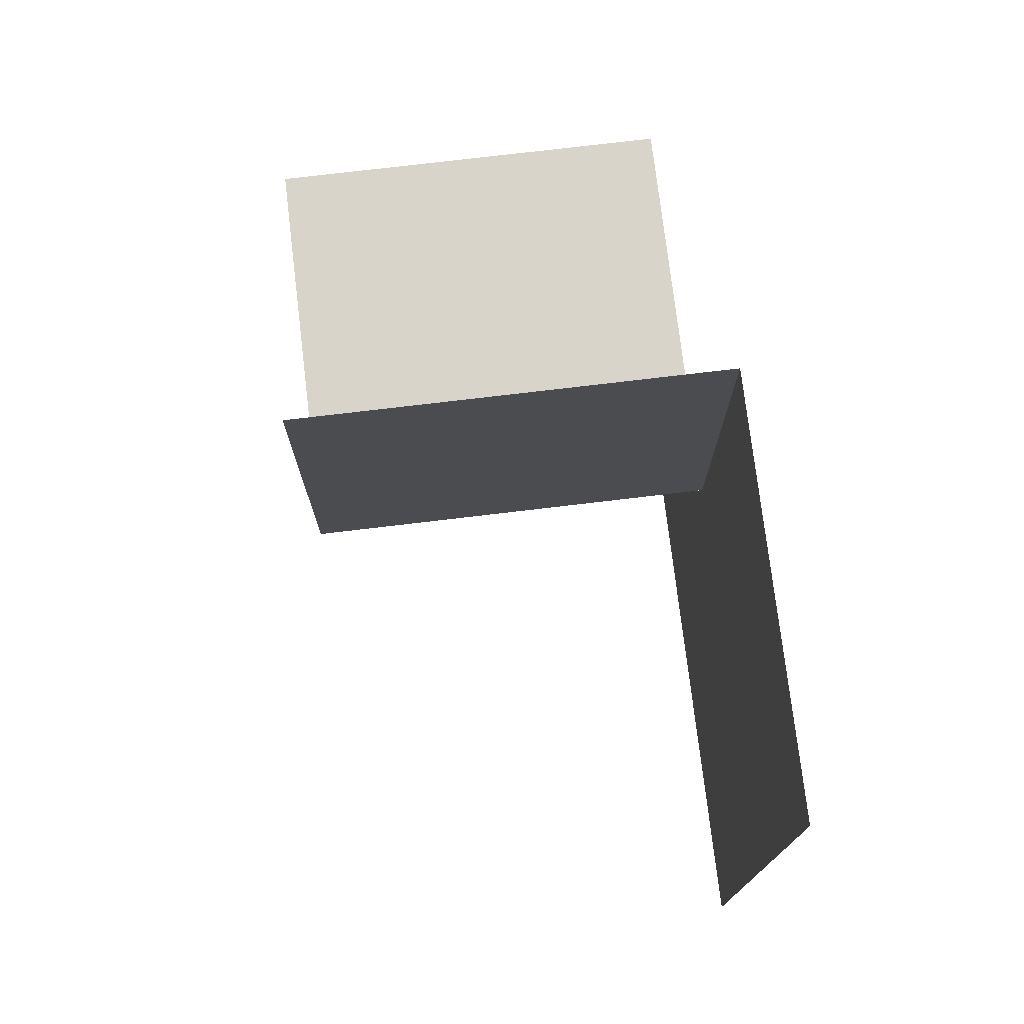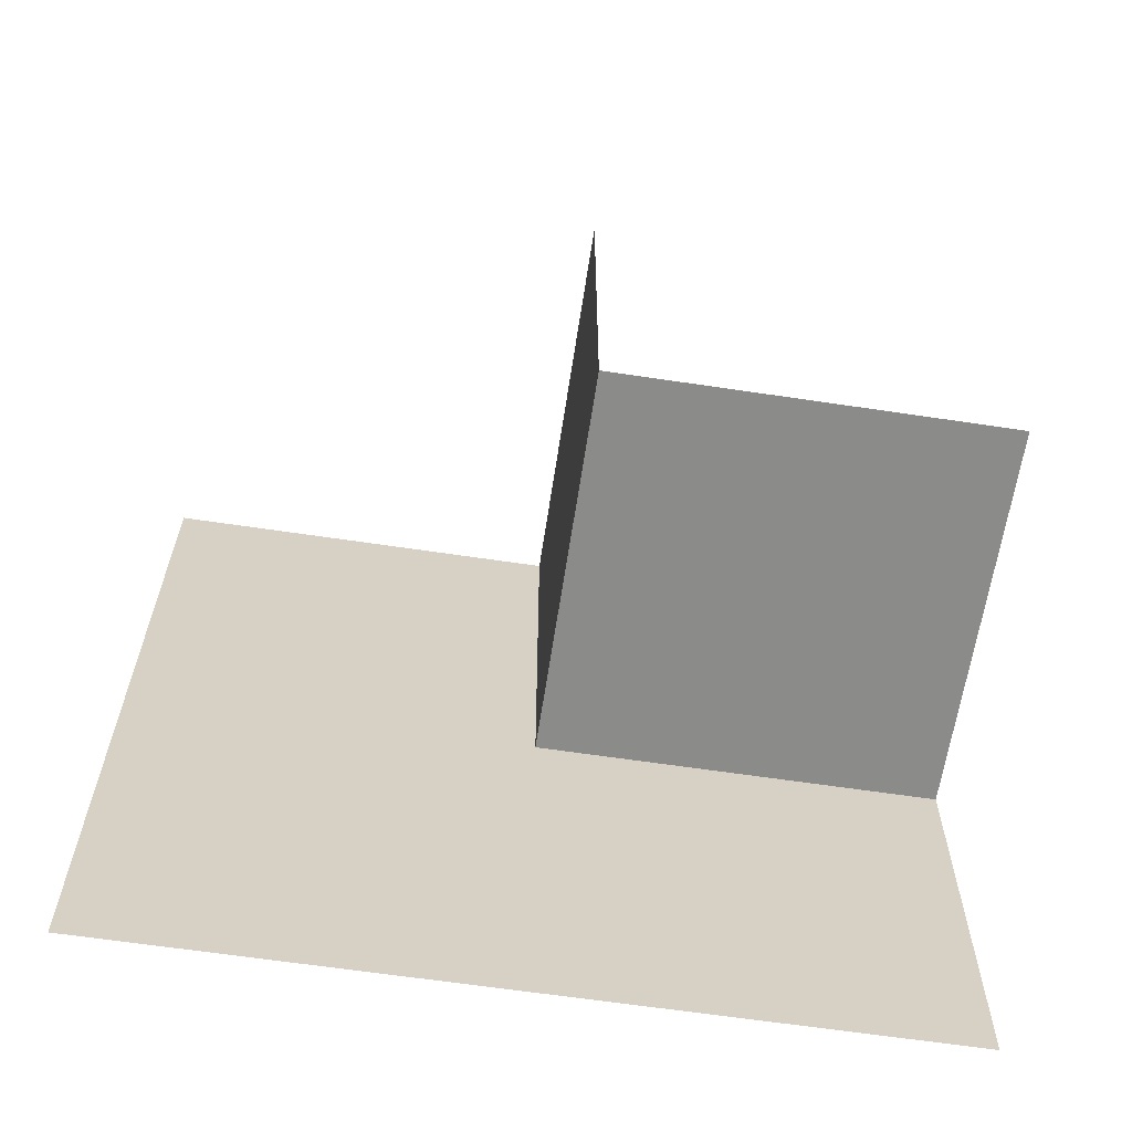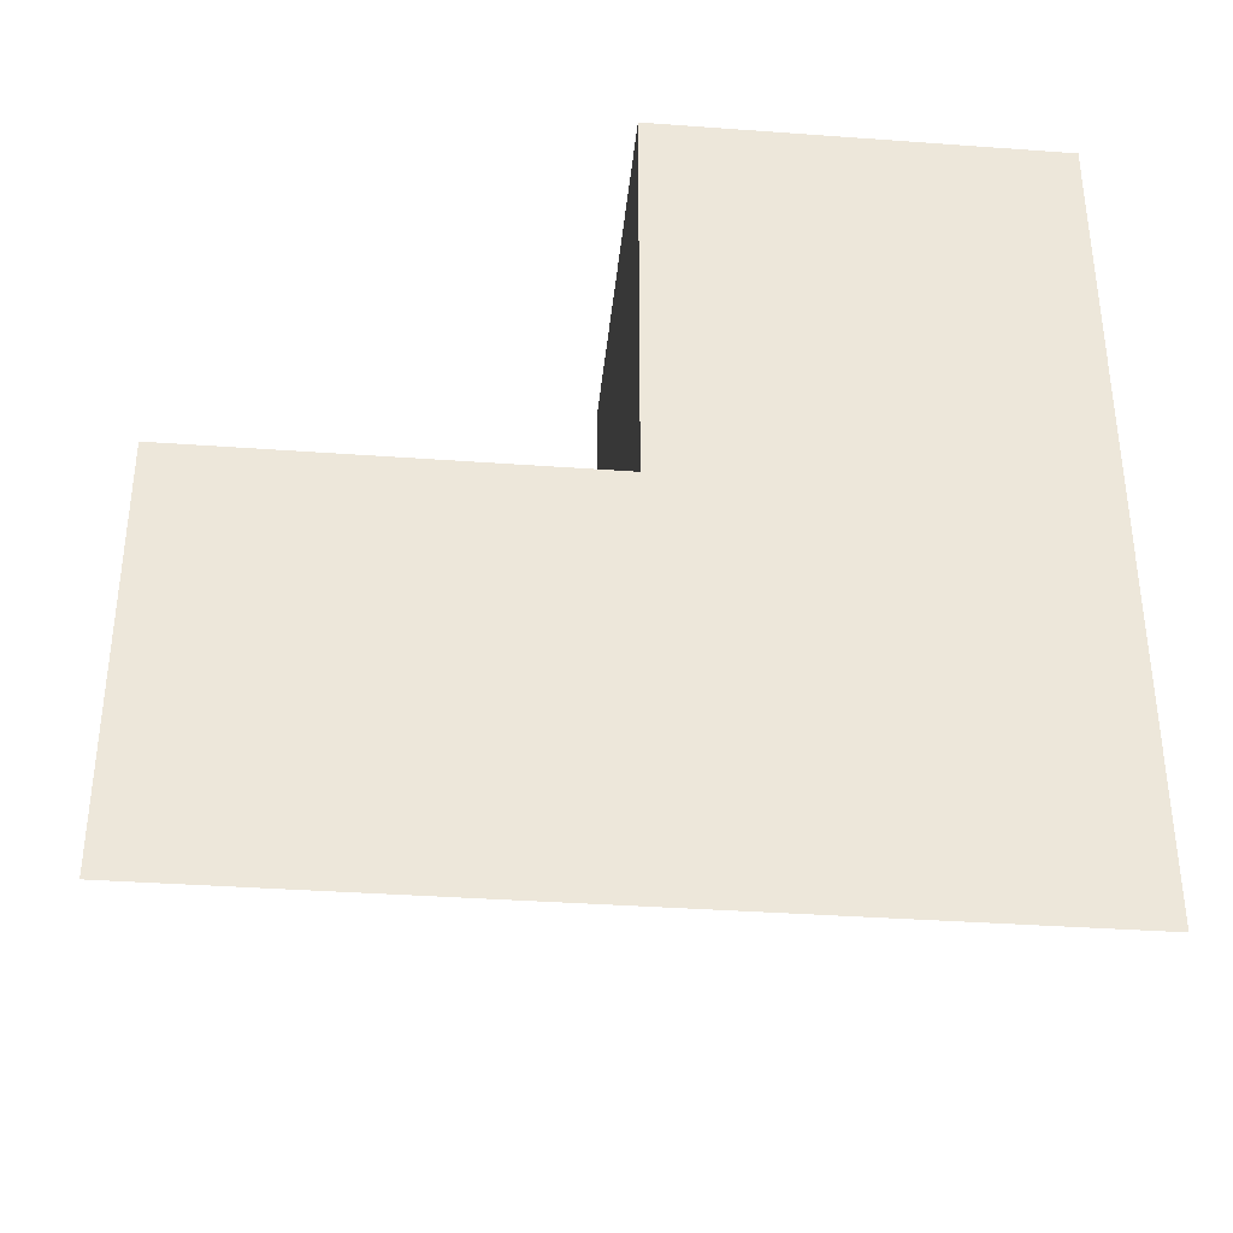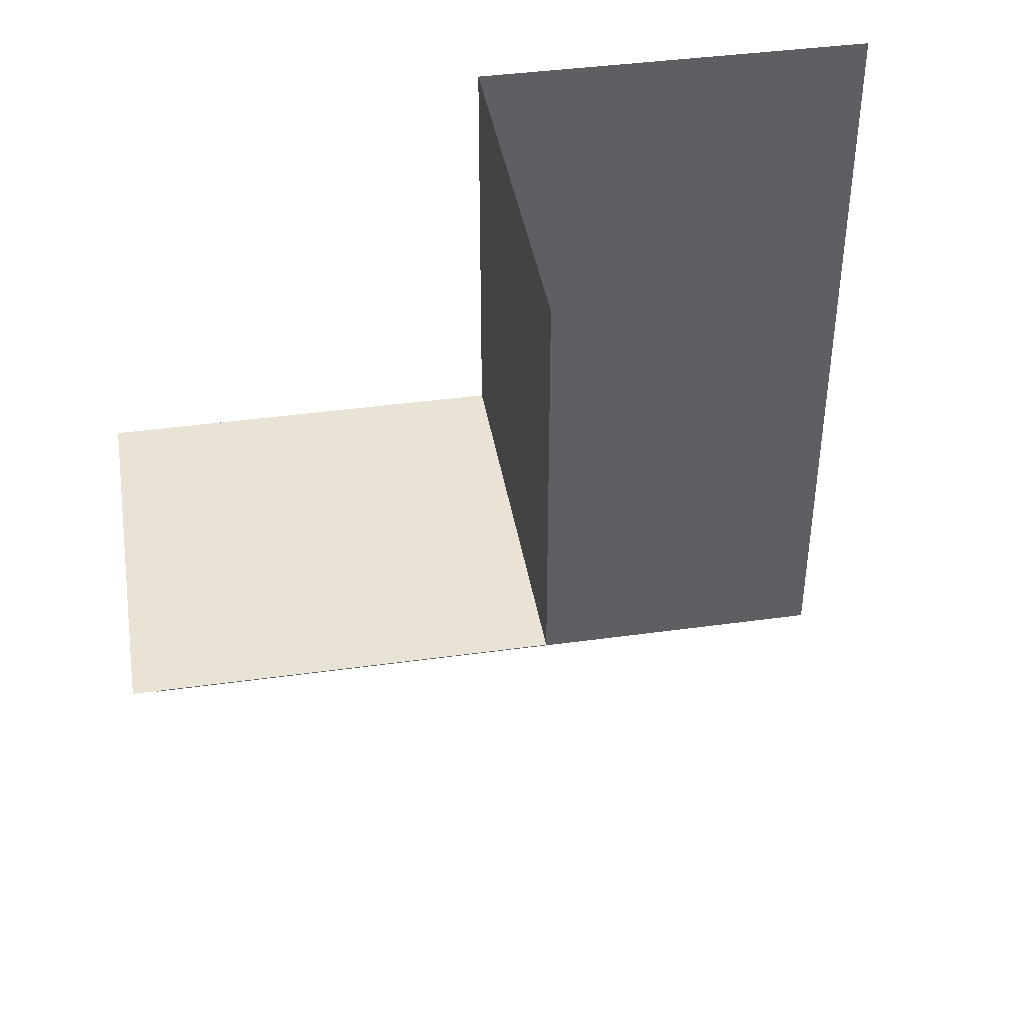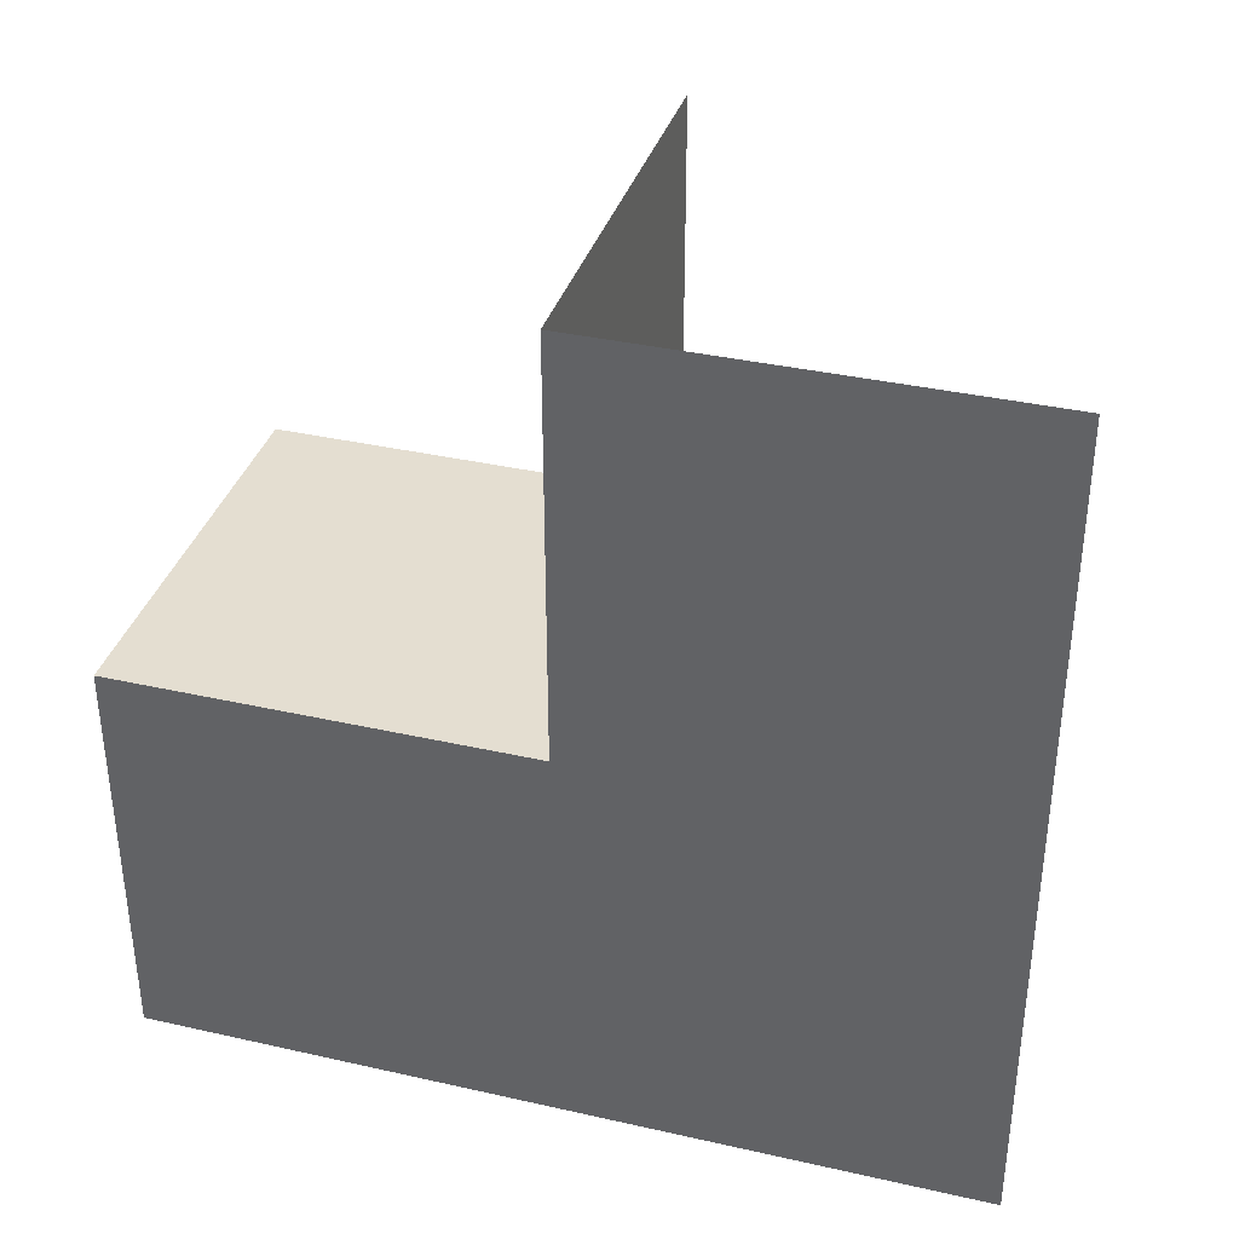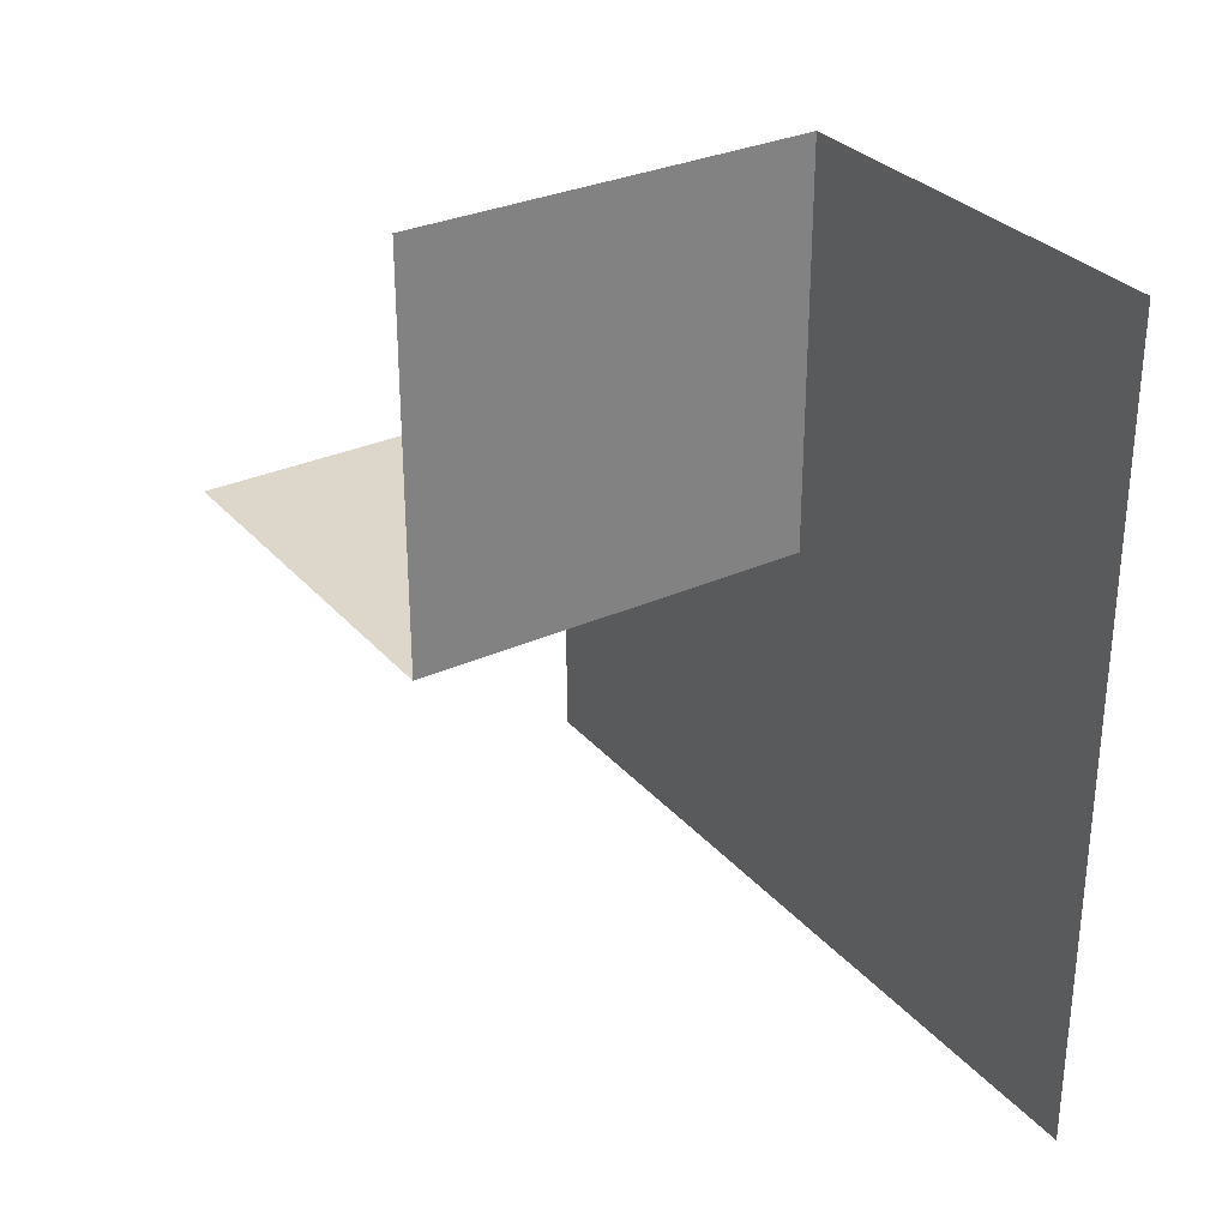
<metadata>
{"format":"obj","ext":"obj","renderer":"f3d","projection":"perspective","resolution":1024,"background":"white","views":[{"elev":75.2,"azim":-6.8,"up":"+Z"},{"elev":-63.7,"azim":-98.6,"up":"+Y"},{"elev":-35.8,"azim":84.5,"up":"+Y"},{"elev":41.0,"azim":-99.6,"up":"+Z"},{"elev":36.5,"azim":106.4,"up":"+Y"},{"elev":30.7,"azim":-33.1,"up":"+Z"}]}
</metadata>
<code>
o 0010_0110_立方体.063
v -0 0.5 -0
v -0 0.5 -0.5
v -0.5 0.5 -0
v 0 -0.5 0.5
v 0 0 0.5
v -0.5 0 0.5
v 0 -0 -0.5
v 0 -0.5 -0.5
v 0 -0 -0
v 0 -0.5 0
v -0.5 -0 -0
f 9 2 1
f 11 1 3
f 6 9 11
f 5 10 9
f 9 8 7
f 9 7 2
f 11 9 1
f 6 5 9
f 5 4 10
f 9 10 8

</code>
